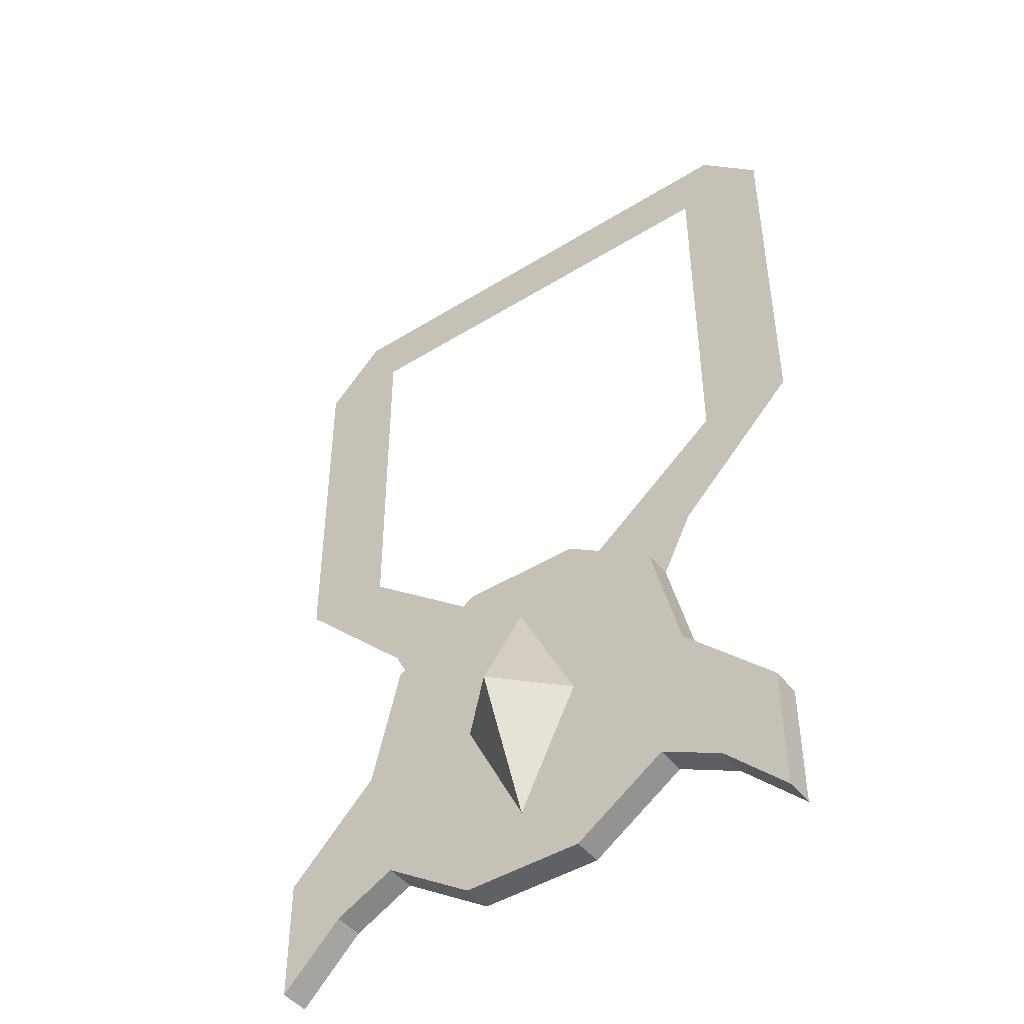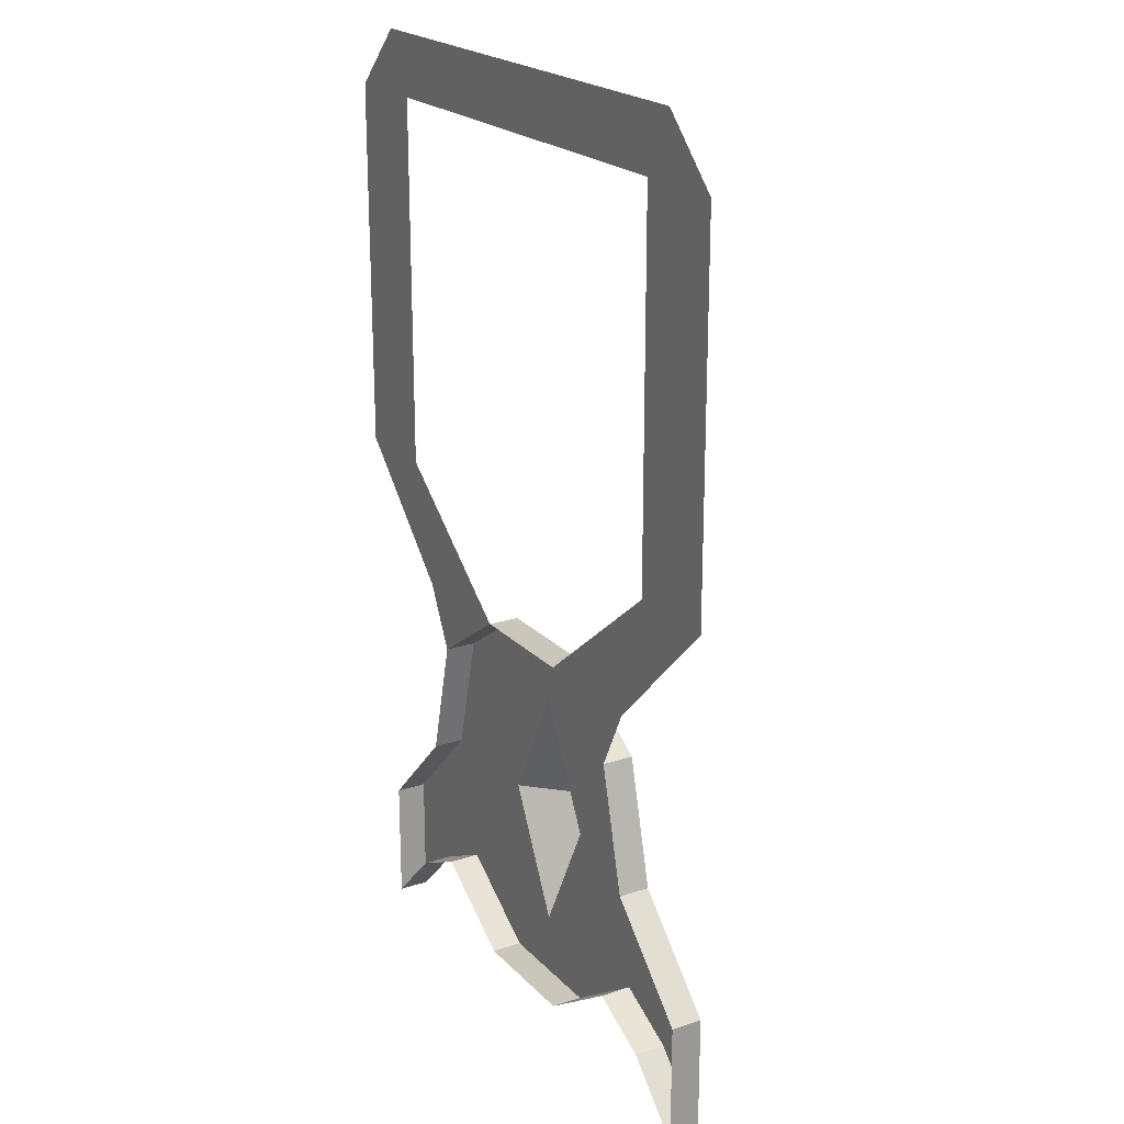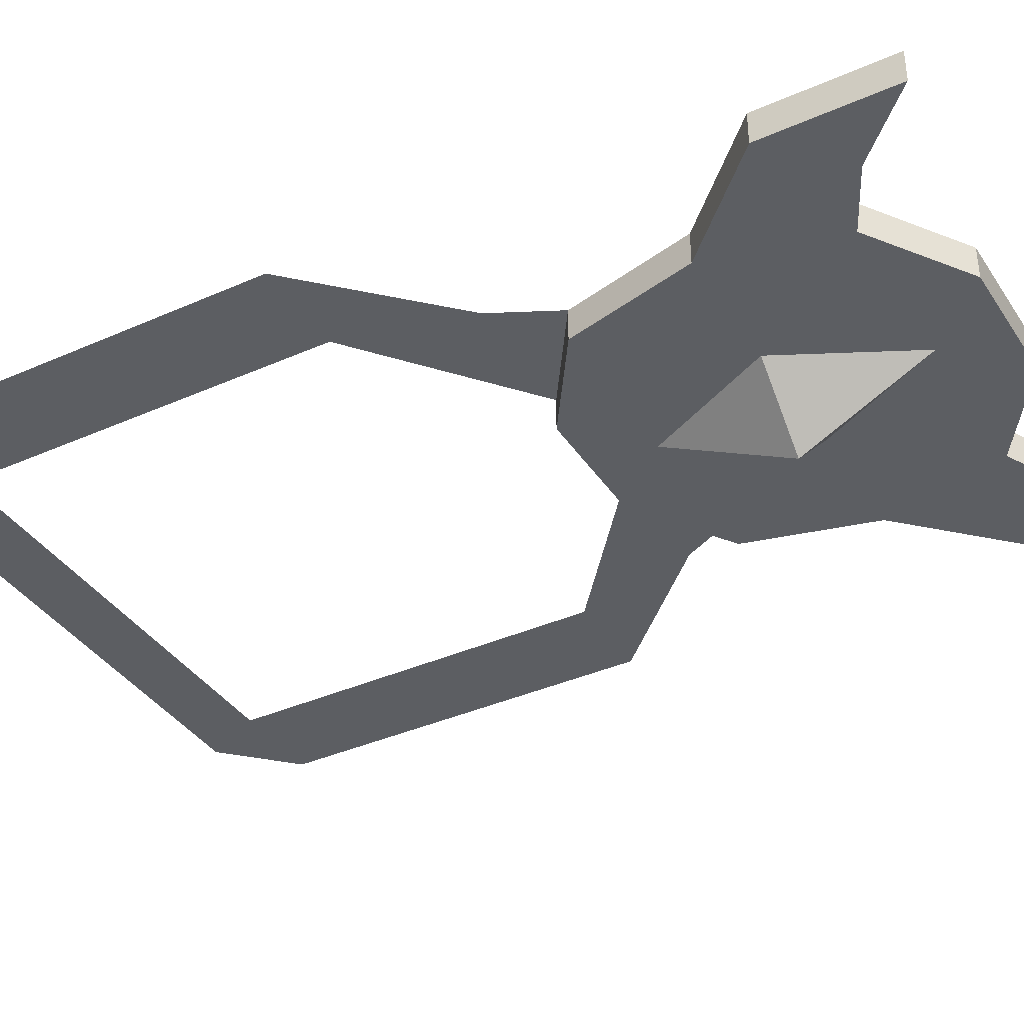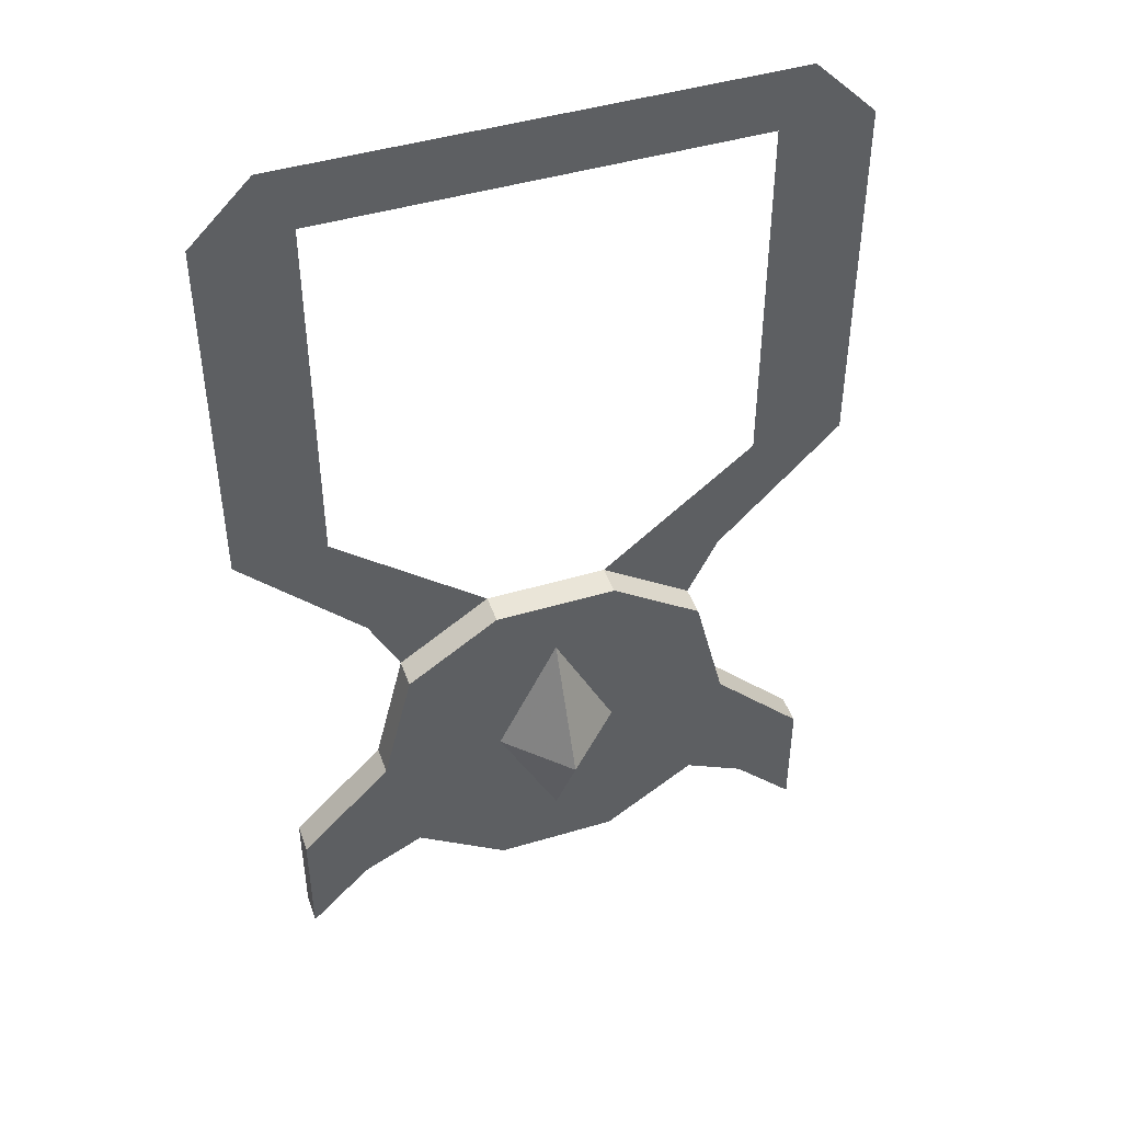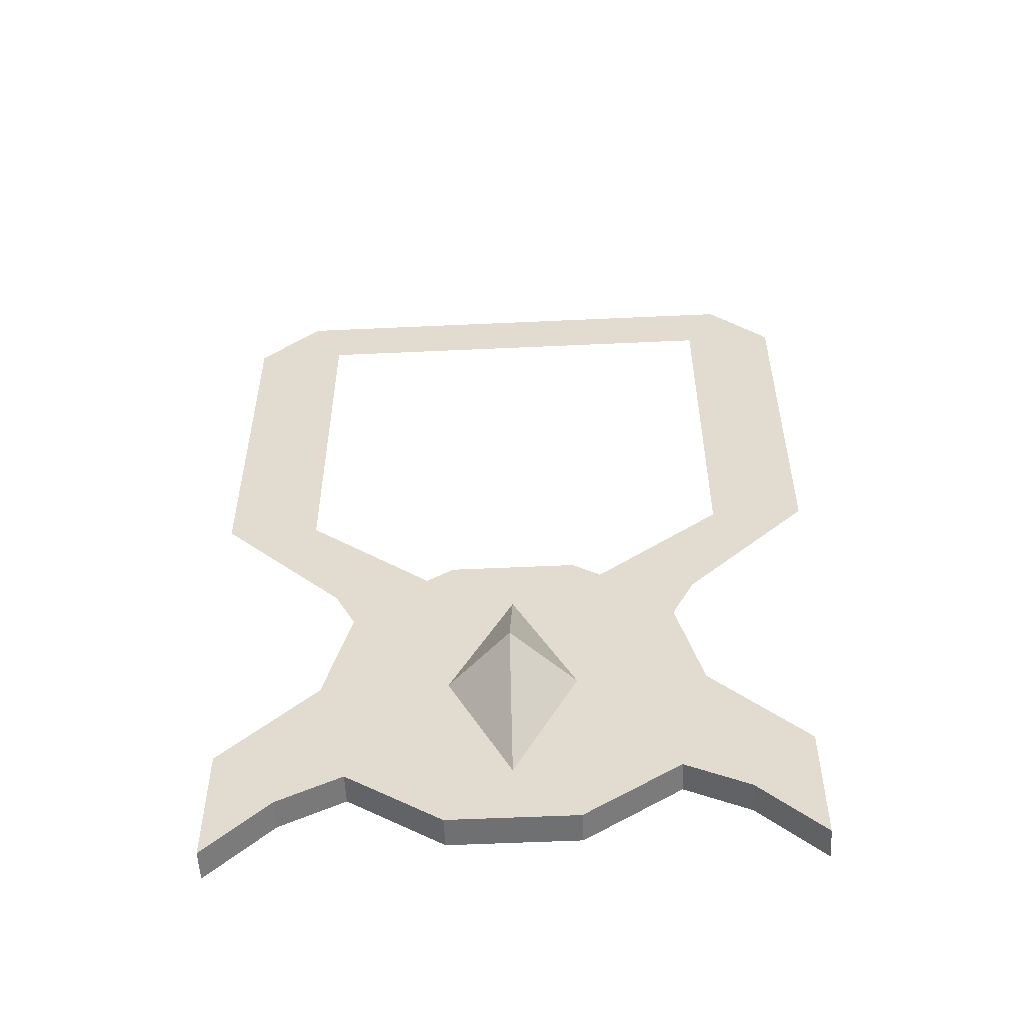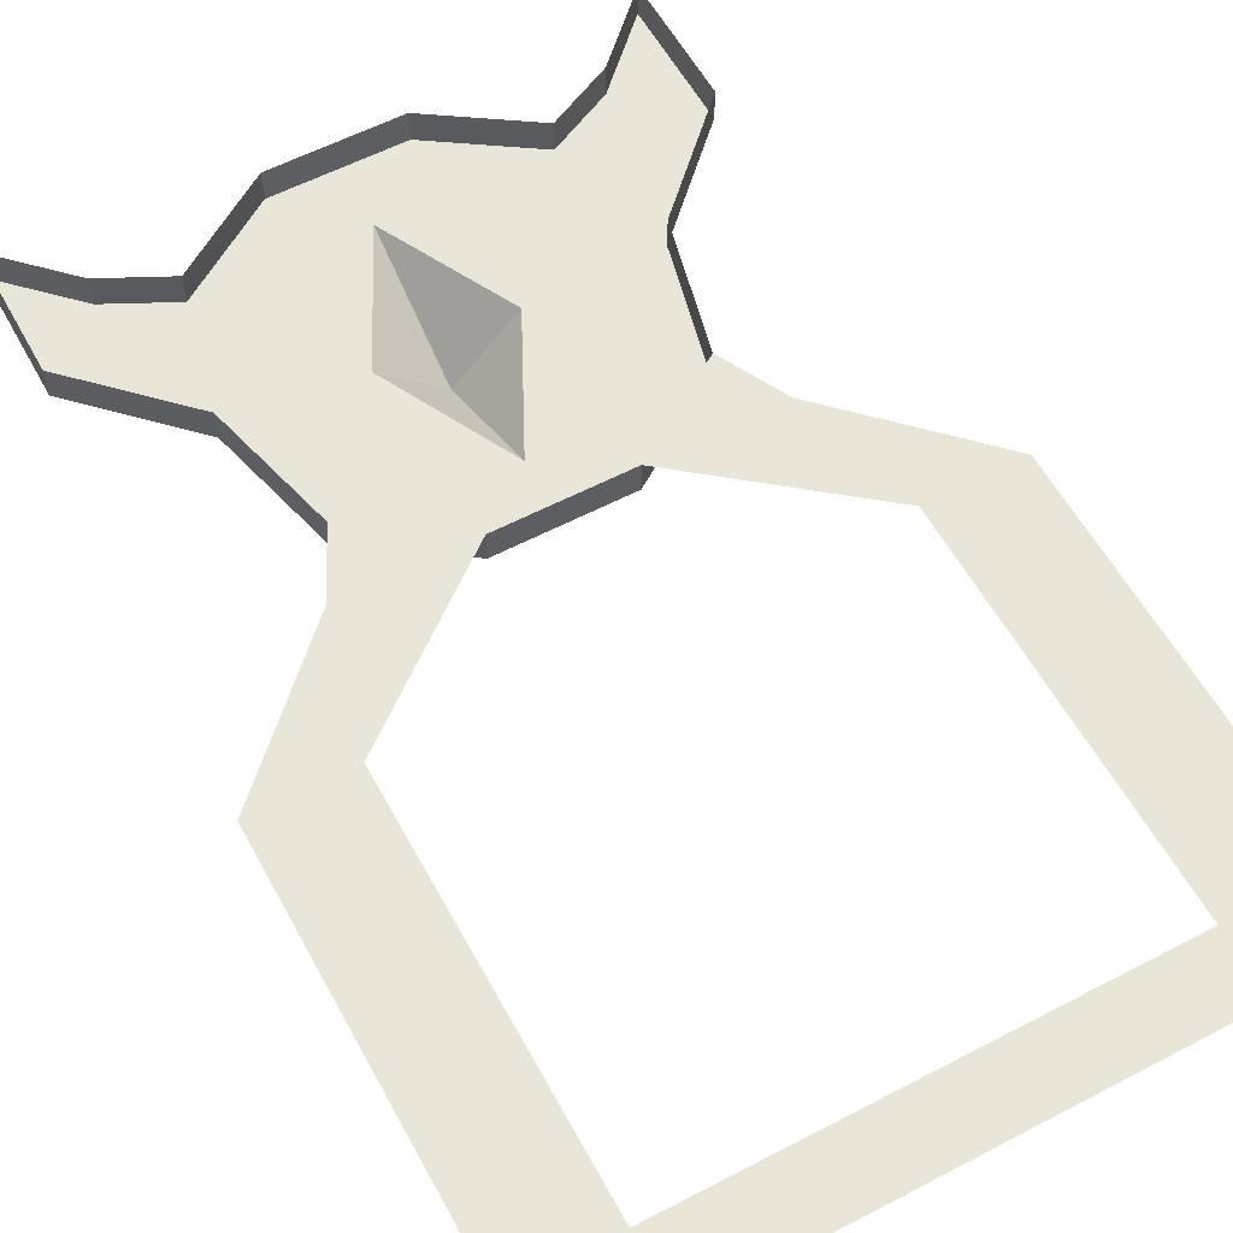
<metadata>
{"format":"obj","ext":"obj","renderer":"f3d","projection":"perspective","resolution":1024,"background":"white","views":[{"elev":-45.5,"azim":35.6,"up":"+Z"},{"elev":21.2,"azim":-120.4,"up":"+Z"},{"elev":-37.6,"azim":119.6,"up":"+Y"},{"elev":45.3,"azim":-19.0,"up":"+Z"},{"elev":-54.8,"azim":2.8,"up":"+Z"},{"elev":58.0,"azim":-28.4,"up":"+Y"}]}
</metadata>
<code>
v -0.01562 -0.007812 -0.1562
v 0.01562 -0.007812 -0.1562
v 0 -0.007812 -0.1406
v -0.03906 -0.007812 -0.1406
v -0.03906 0 -0.1406
v -0.01562 0 -0.1562
v 0.01562 0 -0.1562
v 0.03906 -0.007812 -0.1406
v 0.01562 -0.007812 -0.1094
v 0 -0.02344 -0.1094
v -0.01562 -0.007812 -0.1094
v -0.04688 -0.007812 -0.1094
v -0.07031 -0.007812 -0.1328
v -0.05469 -0.007812 -0.1484
v -0.05469 0 -0.1484
v -0.07031 -0.007812 -0.1641
v -0.07031 0 -0.1641
v -0.07031 0 -0.1328
v -0.04688 0 -0.1094
v -0.03906 0 -0.07812
v -0.03906 -0.007812 -0.07812
v -0.01562 0 -0.0625
v -0.04688 0 -0.0625
v -0.05469 0 -0.03125
v -0.07812 0 -0.03125
v -0.05469 0 0.0625
v -0.07812 0 0.0625
v -0.0625 0 0.07812
v 0.05469 0 0.0625
v 0.0625 0 0.07812
v 0.07812 0 0.0625
v 0.05469 0 -0.03125
v 0.07812 0 -0.03125
v 0.01562 0 -0.0625
v 0.04688 0 -0.0625
v 0.03906 0 -0.07812
v 0.01562 -0.007812 -0.0625
v 0.03906 -0.007812 -0.07812
v 0.04688 0 -0.1094
v 0.04688 -0.007812 -0.1094
v 0.07031 -0.007812 -0.1328
v 0.07031 0 -0.1328
v 0.07031 -0.007812 -0.1641
v 0.07031 0 -0.1641
v 0.05469 -0.007812 -0.1484
v 0.05469 0 -0.1484
v 0.03906 0 -0.1406
v -0.01562 -0.007812 -0.0625
v 0 -0.007812 -0.07812
f 1 2 3
f 1 3 4
f 1 4 5
f 1 5 6
f 1 6 2
f 2 6 7
f 2 7 8
f 2 8 9
f 2 9 3
f 3 11 4
f 4 11 12
f 4 12 13
f 4 13 14
f 4 14 5
f 5 14 15
f 15 14 16
f 15 16 17
f 17 16 13
f 17 13 18
f 18 13 12
f 18 12 19
f 19 12 20
f 20 12 21
f 20 21 22
f 20 22 23
f 23 22 24
f 23 24 25
f 25 24 26
f 25 26 27
f 27 26 28
f 28 26 29
f 28 29 30
f 30 29 31
f 31 29 32
f 31 32 33
f 33 32 34
f 33 34 35
f 35 34 36
f 36 34 37
f 36 37 38
f 36 38 39
f 39 38 40
f 39 40 41
f 39 41 42
f 42 41 43
f 42 43 44
f 44 43 45
f 44 45 46
f 46 45 8
f 46 8 47
f 47 8 7
f 37 48 49
f 37 49 38
f 38 49 9
f 38 9 40
f 40 9 8
f 40 8 45
f 40 45 41
f 41 45 43
f 21 12 11
f 21 11 48
f 21 48 22
f 22 48 34
f 34 48 37
f 48 11 49
f 13 16 14
f 3 9 10
f 3 10 11
f 49 11 10
f 49 10 9

</code>
